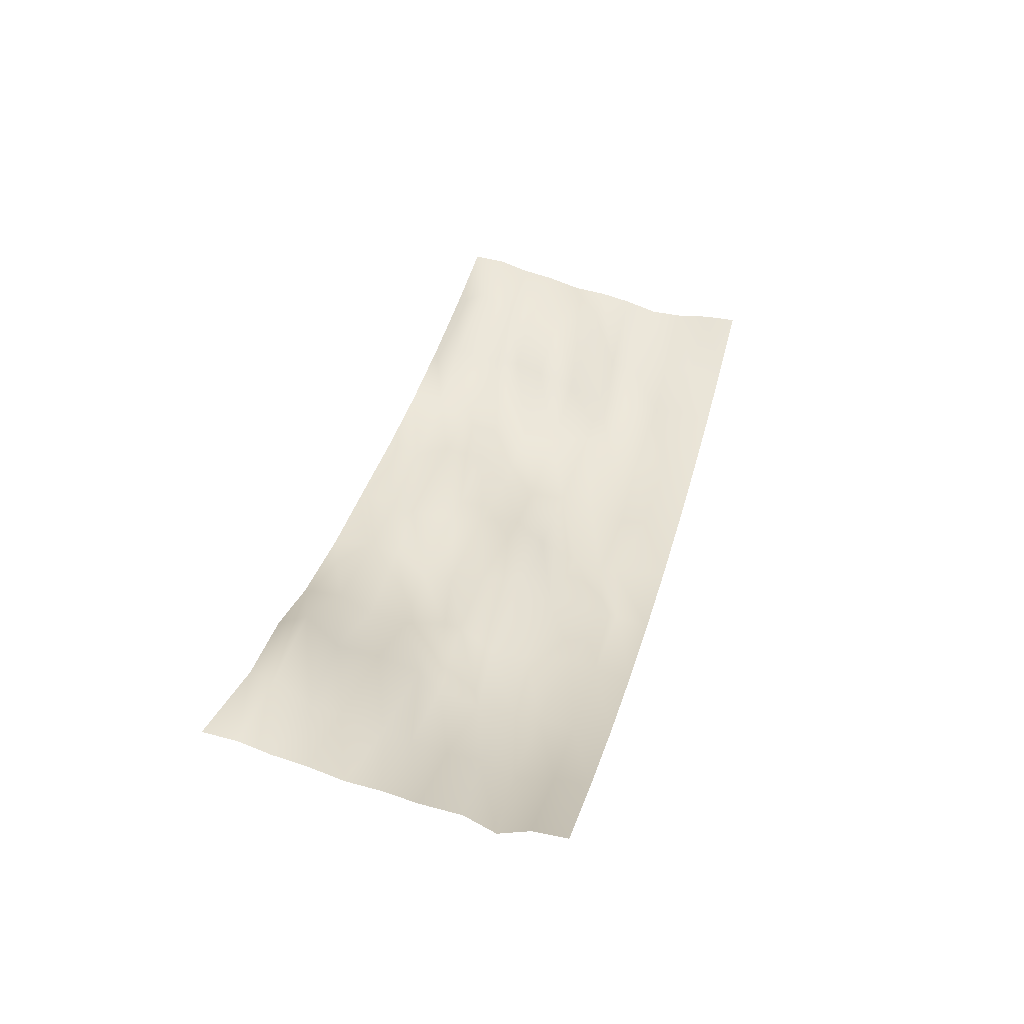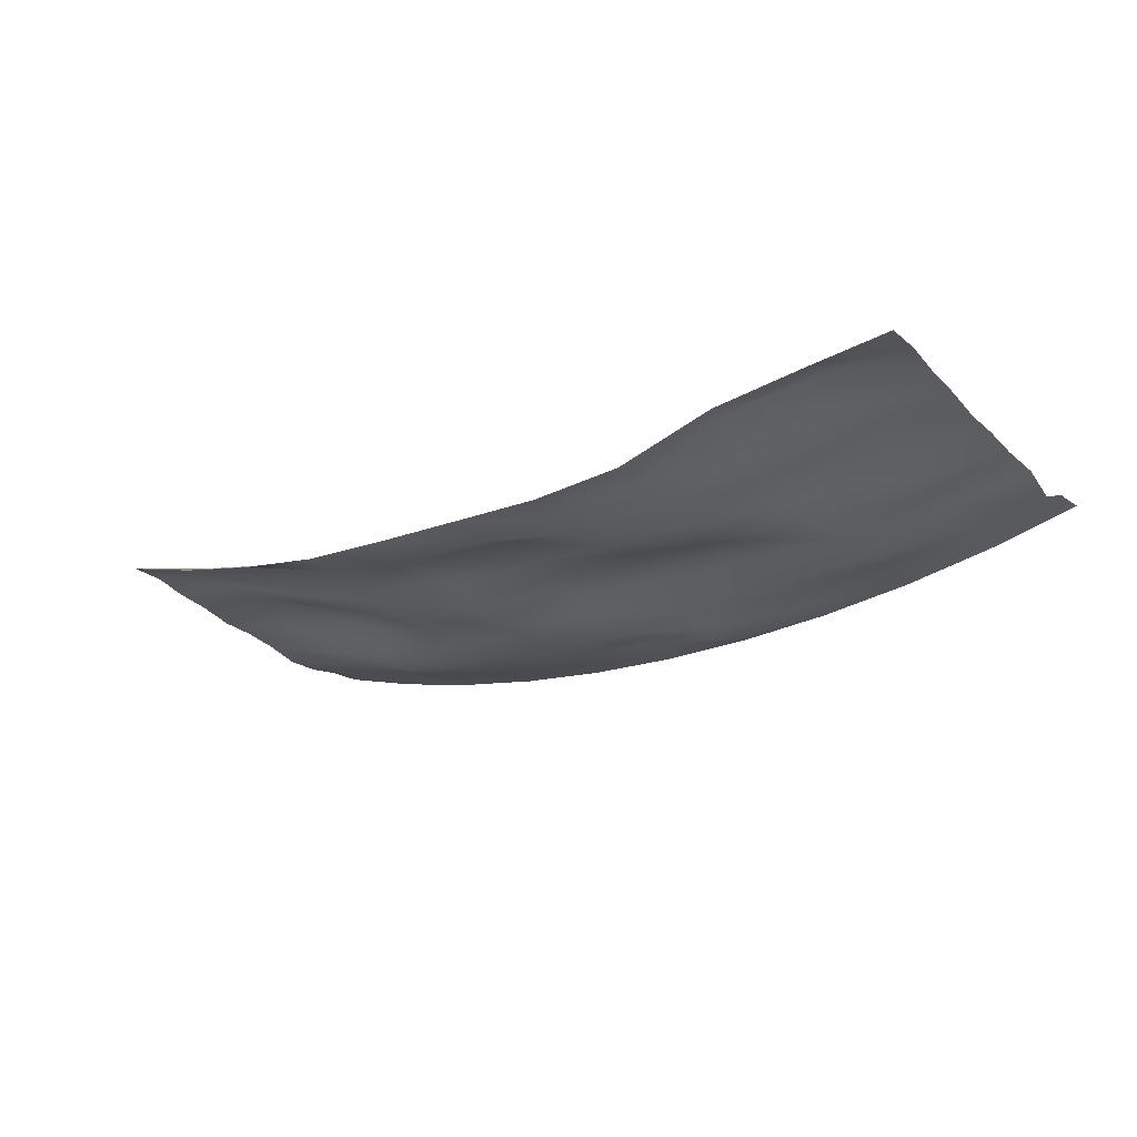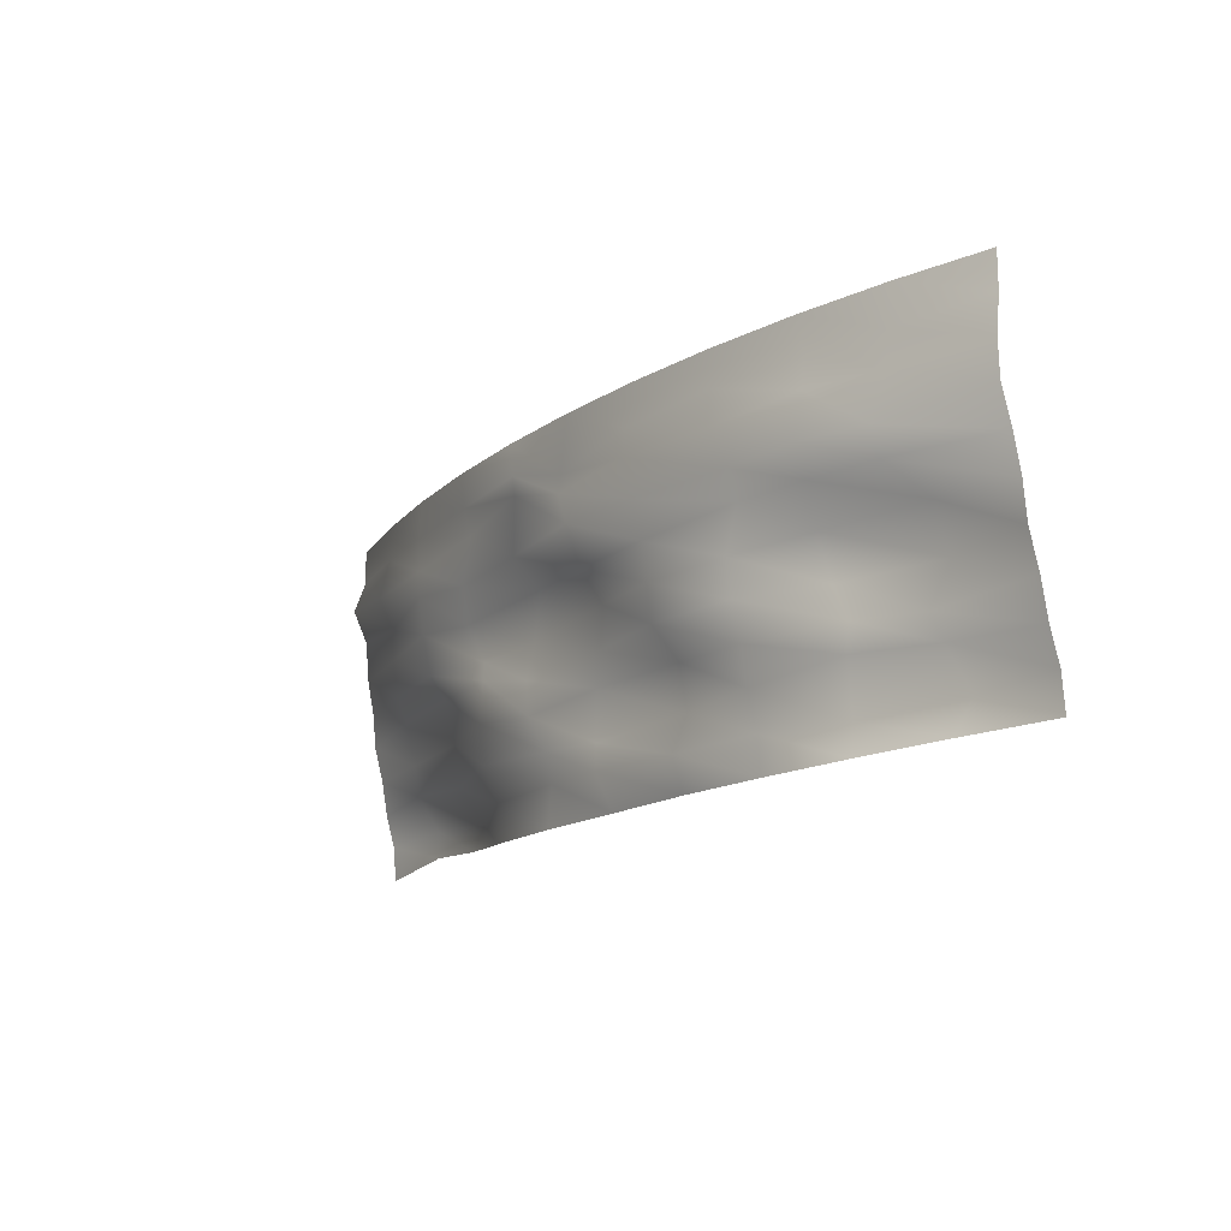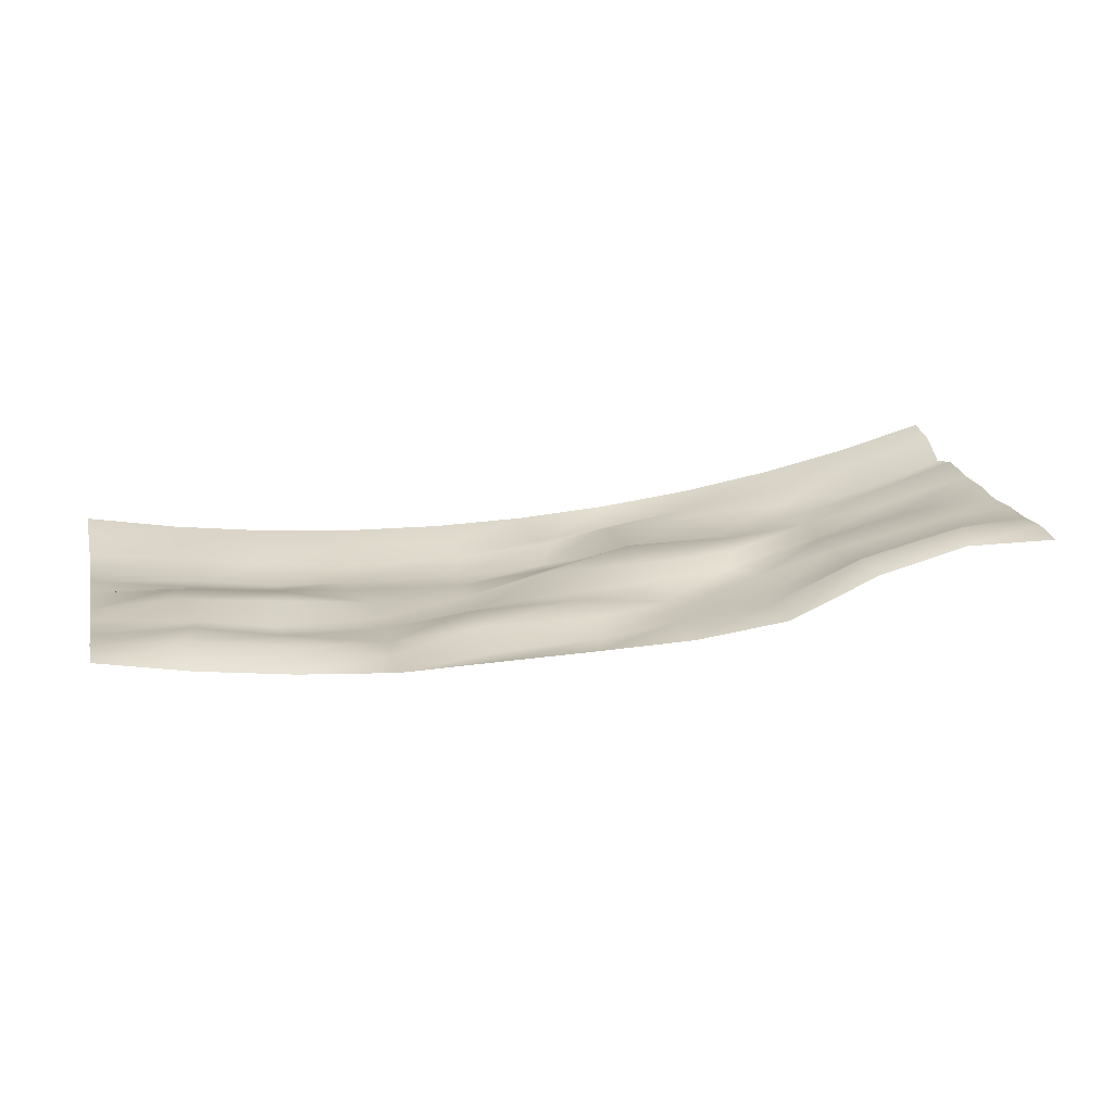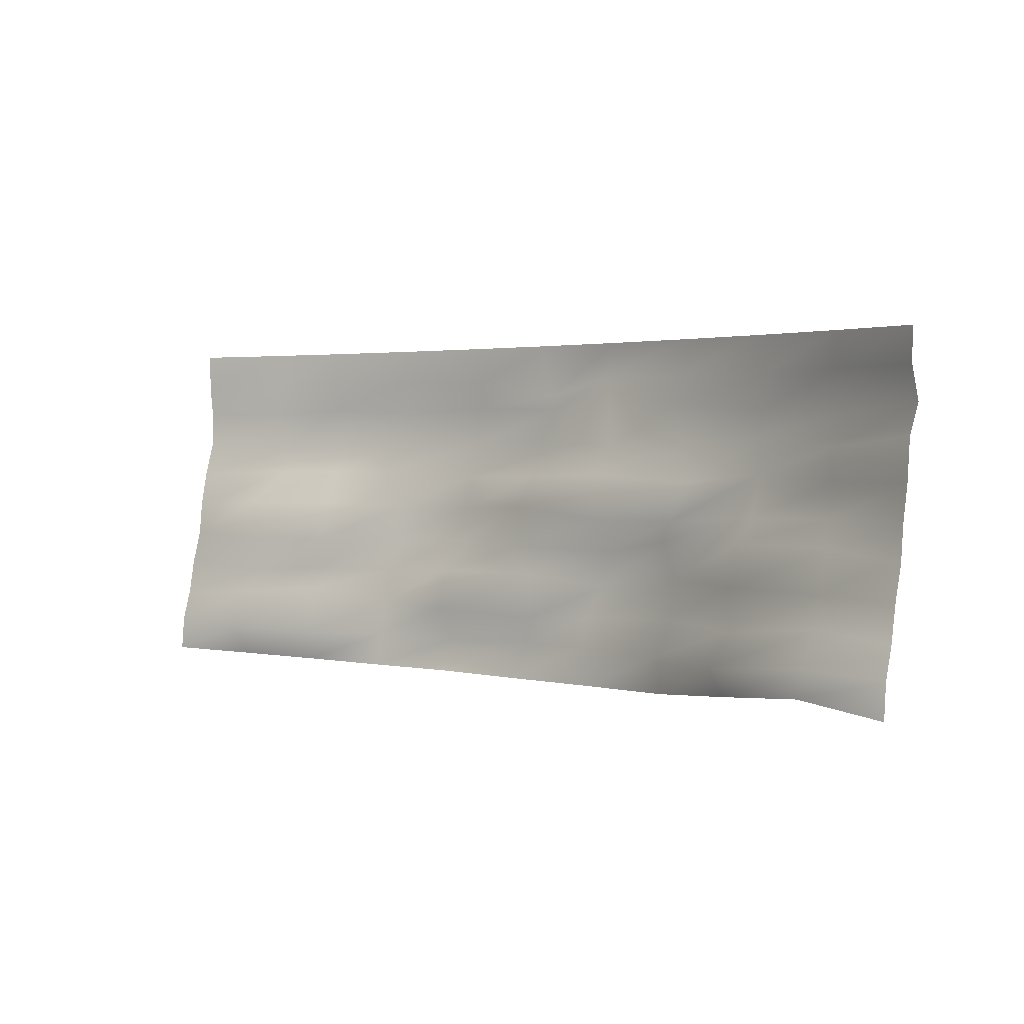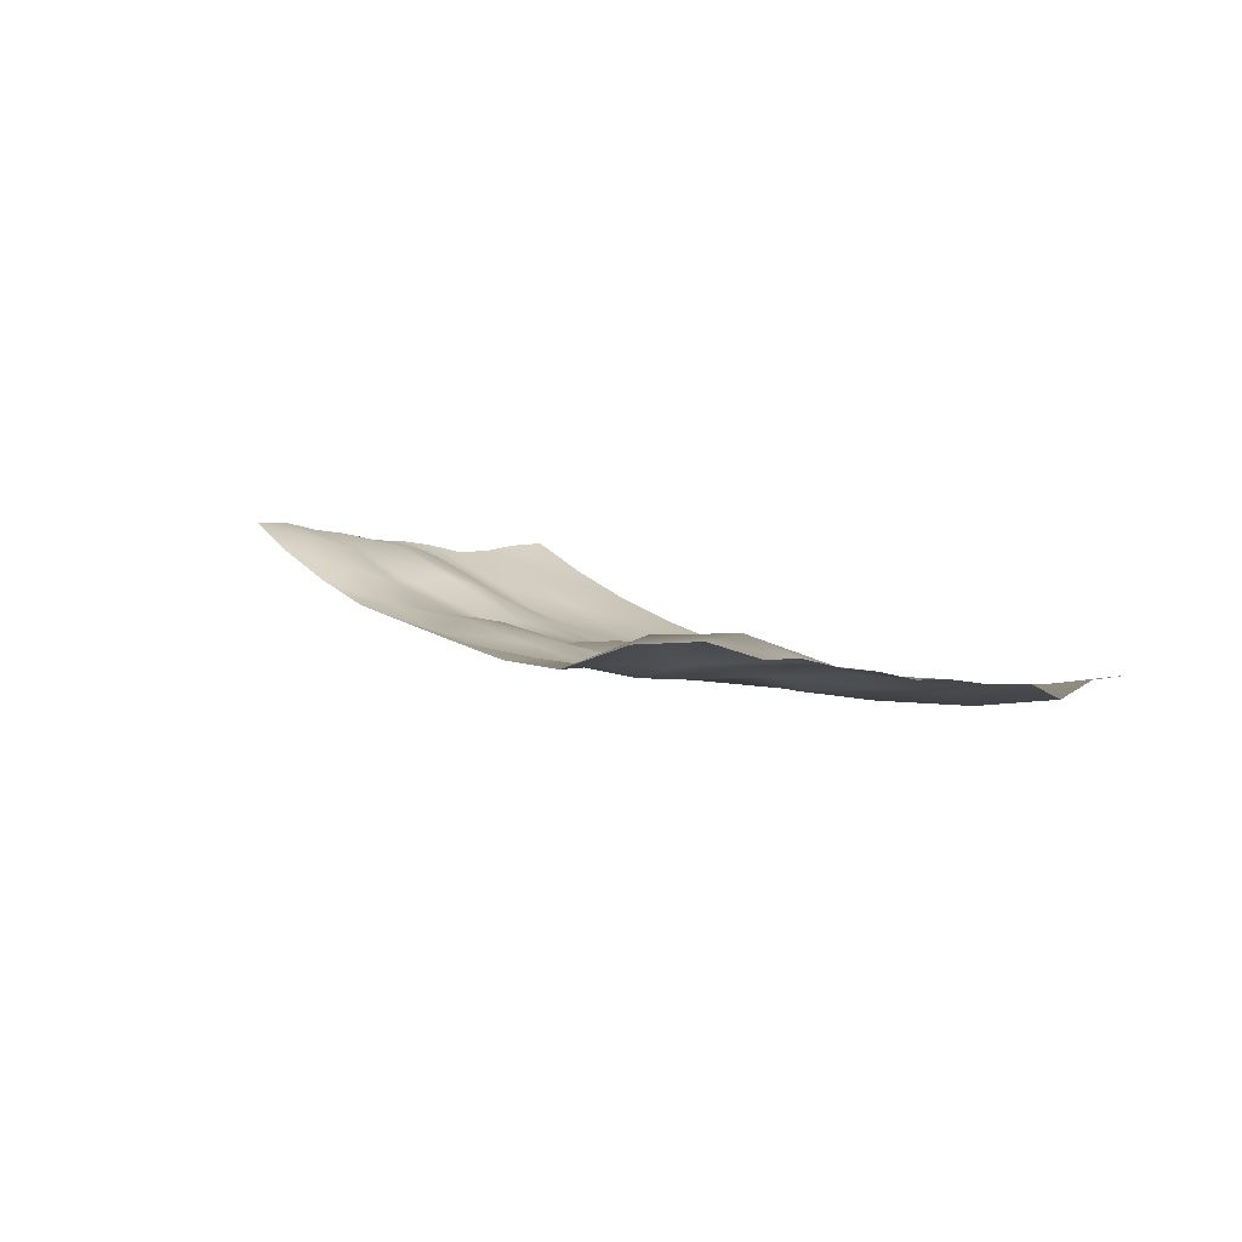
<metadata>
{"format":"obj","ext":"obj","renderer":"f3d","projection":"perspective","resolution":1024,"background":"white","views":[{"elev":36.7,"azim":104.7,"up":"+Z"},{"elev":-19.7,"azim":38.0,"up":"+Z"},{"elev":-15.4,"azim":-125.4,"up":"+Y"},{"elev":31.3,"azim":-13.3,"up":"+Z"},{"elev":2.0,"azim":40.2,"up":"+Y"},{"elev":9.5,"azim":58.7,"up":"+Z"}]}
</metadata>
<code>
v  -257.4 1.577 -97.69
v  -209.8 0.5389 -109.4
v  -214.6 17.42 -102.6
v  -257.4 20.14 -99.3
v  -160.6 -0.277 -118.6
v  -155.9 16.44 -113.6
v  -110.3 -0.8643 -125.3
v  -110.3 17.7 -126.9
v  -59.18 -0.5189 -126.9
v  -59.18 16.99 -133.2
v  -7.678 -0.9834 -128.2
v  -1.605 18.76 -134.1
v  43.83 -1.218 -129.2
v  38.31 19.4 -131.3
v  94.94 -0.8643 -125.3
v  93.81 19.22 -126.1
v  145.3 3.855 -107.2
v  139 17.57 -104.9
v  194.4 7.812 -98.82
v  199.2 22.97 -96.29
v  242.1 1.577 -97.69
v  242.1 20.14 -99.3
v  -206.5 39.42 -109.6
v  -257.4 36.89 -104.2
v  -163.3 41.74 -122.3
v  -110.3 36.89 -131.9
v  -64.17 35.09 -128.5
v  2.257 33.15 -130.7
v  38.31 34.55 -135.2
v  96.22 37.82 -132.8
v  141.8 35.07 -119.6
v  199.2 40.87 -109
v  242.1 36.89 -104.2
v  -203.6 52.14 -114
v  -257.4 55.53 -107.6
v  -167.4 54.7 -124.6
v  -110.3 55.53 -135.3
v  -64.17 57.33 -132.6
v  -2.695 57.33 -134.2
v  46.55 52.59 -139.3
v  96.88 58.75 -135.3
v  140.5 57.38 -122.9
v  199.2 57.38 -111.9
v  242.1 55.53 -107.6
v  -214.5 72.08 -111.4
v  -257.4 74.16 -112.8
v  -155.9 73.06 -122.4
v  -110.3 74.16 -140.4
v  -59.18 74.16 -144.4
v  -12.57 72.53 -139.1
v  51.7 71.67 -137.5
v  87.07 78.19 -139.7
v  140.5 79.62 -129.1
v  199.2 79.62 -118
v  242.1 74.16 -112.8
v  -214.5 94.58 -119.2
v  -257.4 92.8 -114.6
v  -155.9 94.58 -130.2
v  -110.3 92.8 -142.3
v  -59.18 92.8 -146.3
v  -12.57 94.68 -137.7
v  45.63 88.9 -136.4
v  92.91 89.07 -135.5
v  145.3 92.8 -135.6
v  194.4 92.8 -126.4
v  242.1 92.8 -114.6
v  -198.7 113.6 -132.8
v  -257.4 111.4 -118.4
v  -160.6 113.6 -140
v  -121.6 113.6 -145.2
v  -59.18 111.4 -150.1
v  -7.678 111.6 -146.7
v  38.75 113.5 -138.7
v  103 109.9 -139.5
v  147.2 114.6 -139.4
v  194.4 111.4 -130.1
v  242.1 111.4 -118.4
v  -198.2 127.4 -137.1
v  -257.4 130.1 -123.8
v  -160.9 128.7 -146.1
v  -121.6 128 -149.3
v  -59.18 130.1 -155.5
v  -8.763 131.5 -156.1
v  42.57 129 -151.5
v  93.02 126.7 -148.4
v  142.5 133 -144.8
v  194.4 128.5 -131.1
v  242.1 133.6 -120.5
v  -205.7 149.3 -134.4
v  -257.4 148.7 -124.3
v  -164.8 150.8 -144.2
v  -110.3 148.7 -151.9
v  -53.32 150.9 -155.9
v  2.103 149.6 -152.8
v  40.09 158.8 -152.9
v  88.41 151.9 -147.6
v  144 147.4 -144.4
v  194.4 145.2 -139.4
v  242.1 150.2 -128.7
v  -206.2 165.9 -134.8
v  -257.4 167.3 -122.3
v  -164.3 165.9 -142.7
v  -110.3 167.3 -150
v  -53.32 165.3 -154.4
v  -2.686 157.4 -154.8
v  34.8 166.5 -157.5
v  90.25 166.2 -150.9
v  146.3 166 -144
v  194.4 167.3 -134.1
v  242.1 167.3 -122.3
v  -209.8 186 -134.1
v  -257.4 186 -122.3
v  -160.6 186 -143.3
v  -110.3 186 -150
v  -59.18 186 -154
v  -7.678 186 -155.3
v  43.83 186 -154
v  94.94 186 -150
v  145.3 186 -143.3
v  194.4 186 -134.1
v  242.1 186 -122.3
g Wall
f 1 2 3 4
f 2 5 6 3
f 5 7 8 6
f 7 9 10 8
f 9 11 12 10
f 11 13 14 12
f 13 15 16 14
f 15 17 18 16
f 17 19 20 18
f 19 21 22 20
f 4 3 23 24
f 3 6 25 23
f 6 8 26 25
f 8 10 27 26
f 10 12 28 27
f 12 14 29 28
f 14 16 30 29
f 16 18 31 30
f 18 20 32 31
f 20 22 33 32
f 24 23 34 35
f 23 25 36 34
f 25 26 37 36
f 26 27 38 37
f 27 28 39 38
f 28 29 40 39
f 29 30 41 40
f 30 31 42 41
f 31 32 43 42
f 32 33 44 43
f 35 34 45 46
f 34 36 47 45
f 36 37 48 47
f 37 38 49 48
f 38 39 50 49
f 39 40 51 50
f 40 41 52 51
f 41 42 53 52
f 42 43 54 53
f 43 44 55 54
f 46 45 56 57
f 45 47 58 56
f 47 48 59 58
f 48 49 60 59
f 49 50 61 60
f 50 51 62 61
f 51 52 63 62
f 52 53 64 63
f 53 54 65 64
f 54 55 66 65
f 57 56 67 68
f 56 58 69 67
f 58 59 70 69
f 59 60 71 70
f 60 61 72 71
f 61 62 73 72
f 62 63 74 73
f 63 64 75 74
f 64 65 76 75
f 65 66 77 76
f 68 67 78 79
f 67 69 80 78
f 69 70 81 80
f 70 71 82 81
f 71 72 83 82
f 72 73 84 83
f 73 74 85 84
f 74 75 86 85
f 75 76 87 86
f 76 77 88 87
f 79 78 89 90
f 78 80 91 89
f 80 81 92 91
f 81 82 93 92
f 82 83 94 93
f 83 84 95 94
f 84 85 96 95
f 85 86 97 96
f 86 87 98 97
f 87 88 99 98
f 90 89 100 101
f 89 91 102 100
f 91 92 103 102
f 92 93 104 103
f 93 94 105 104
f 94 95 106 105
f 95 96 107 106
f 96 97 108 107
f 97 98 109 108
f 98 99 110 109
f 101 100 111 112
f 100 102 113 111
f 102 103 114 113
f 103 104 115 114
f 104 105 116 115
f 105 106 117 116
f 106 107 118 117
f 107 108 119 118
f 108 109 120 119
f 109 110 121 120

</code>
